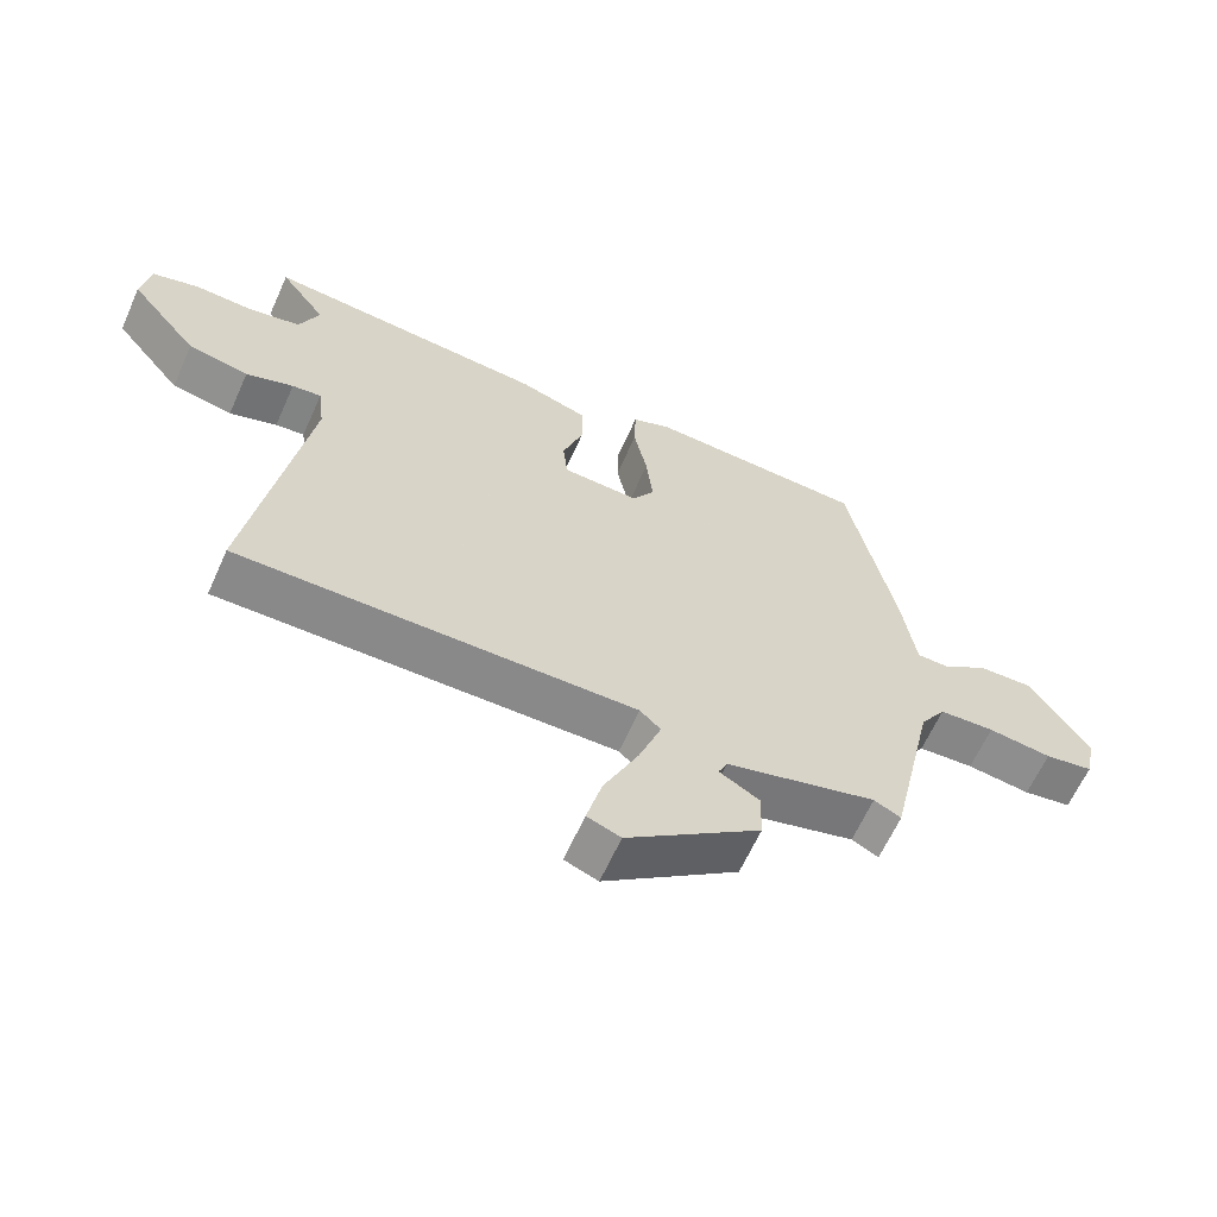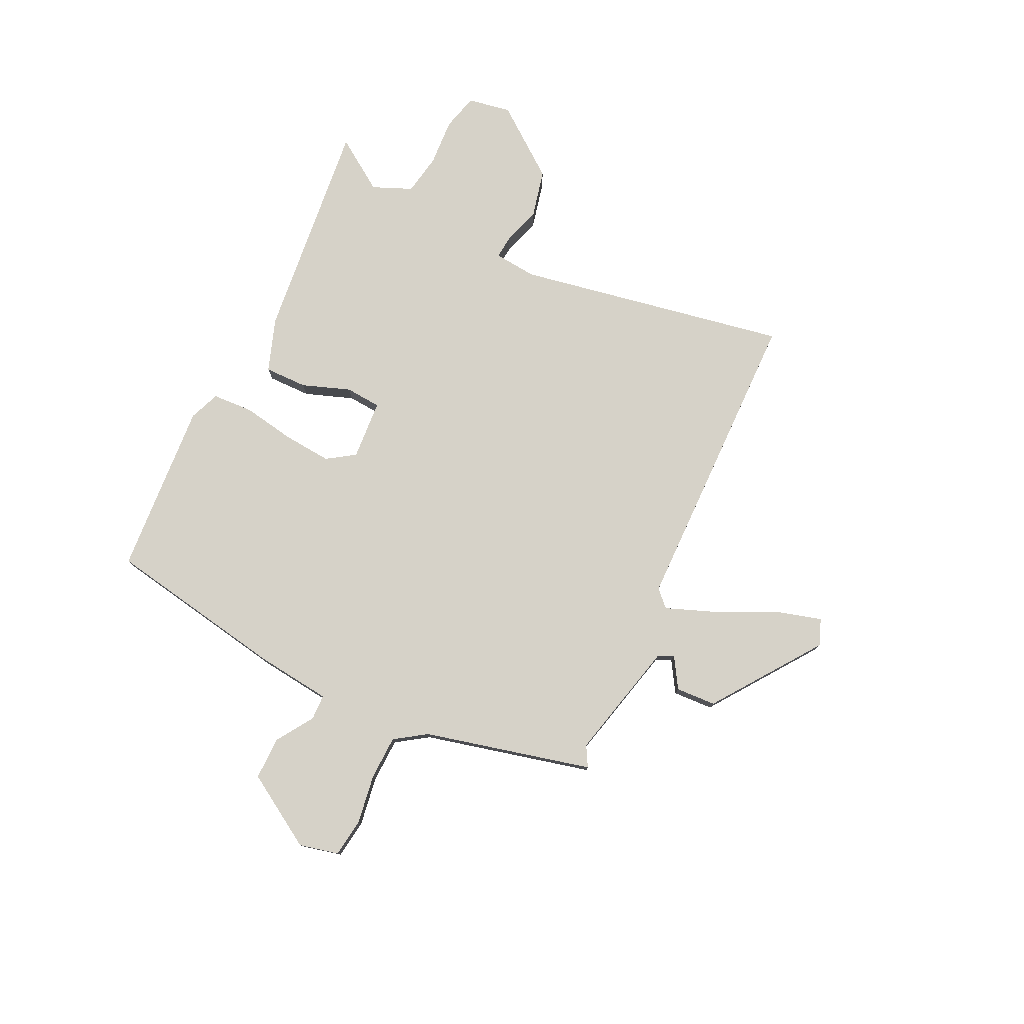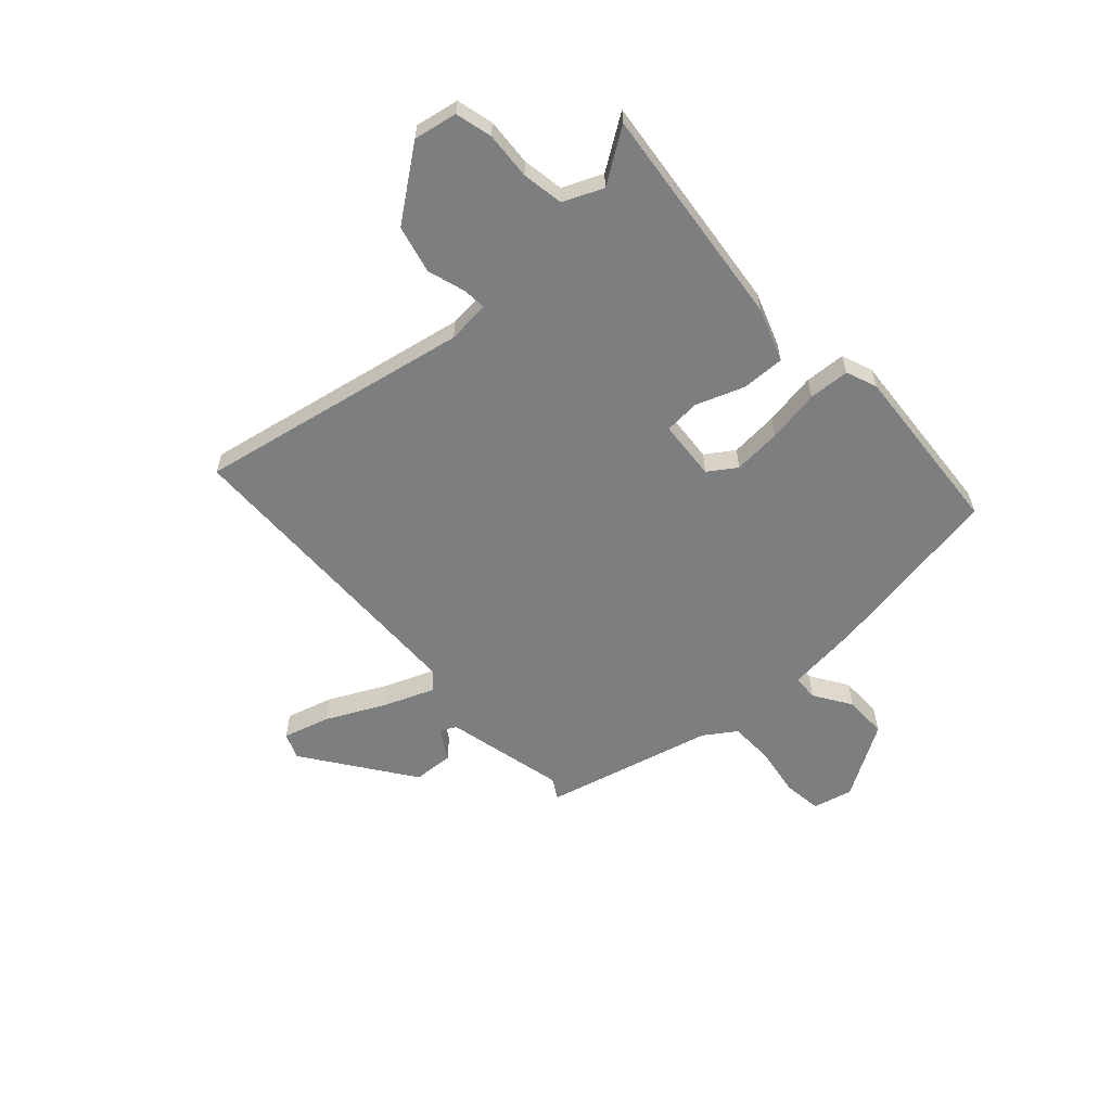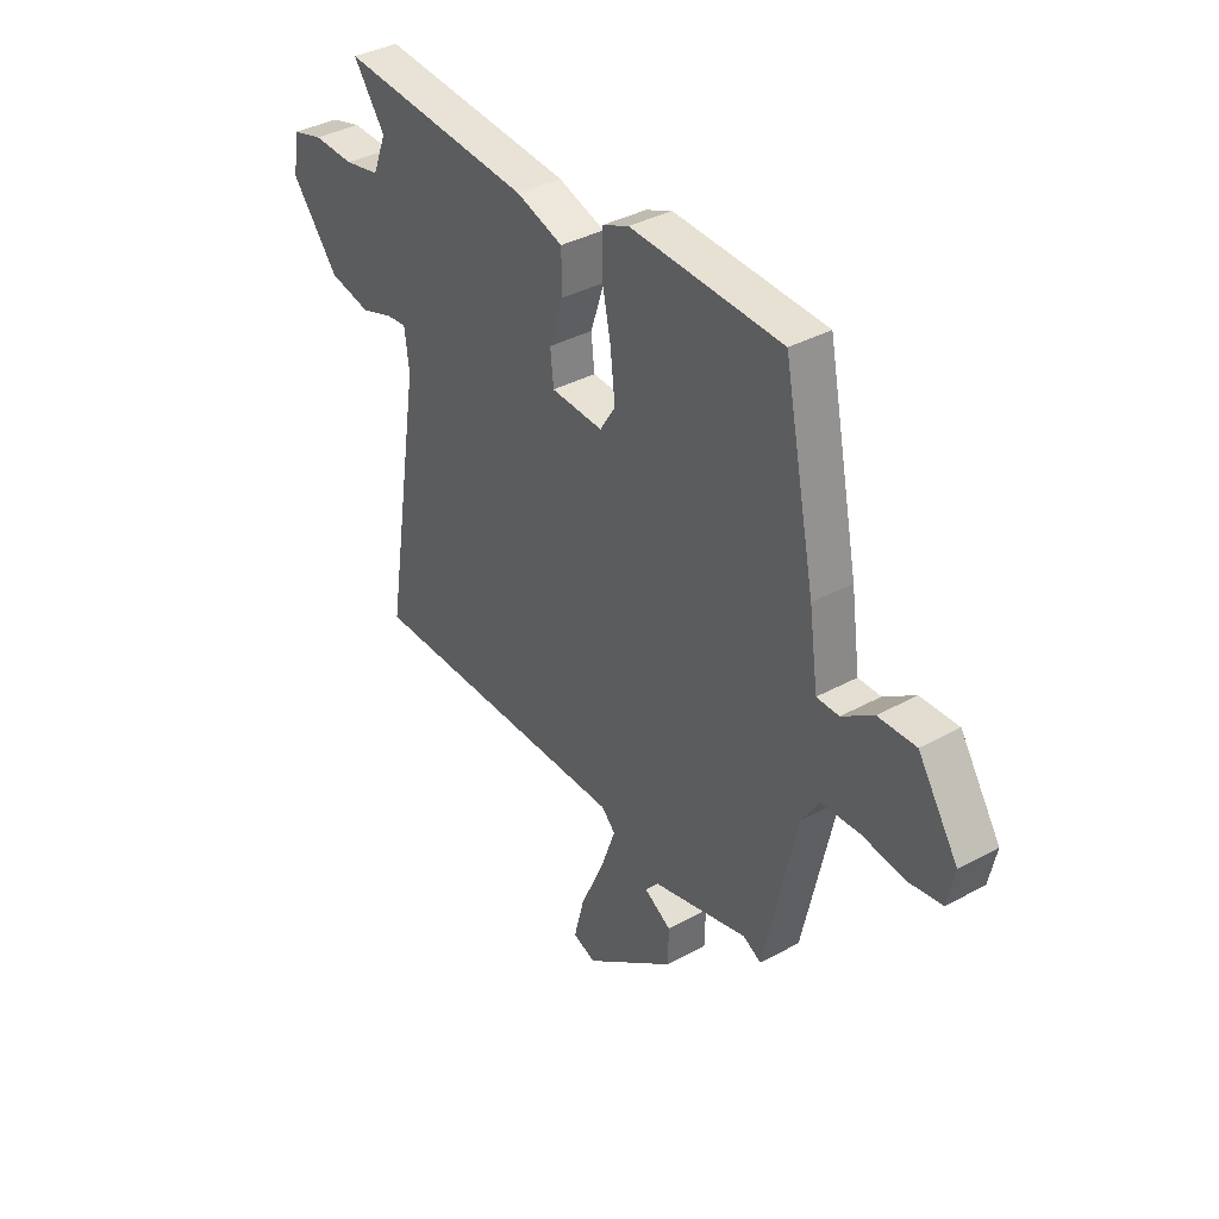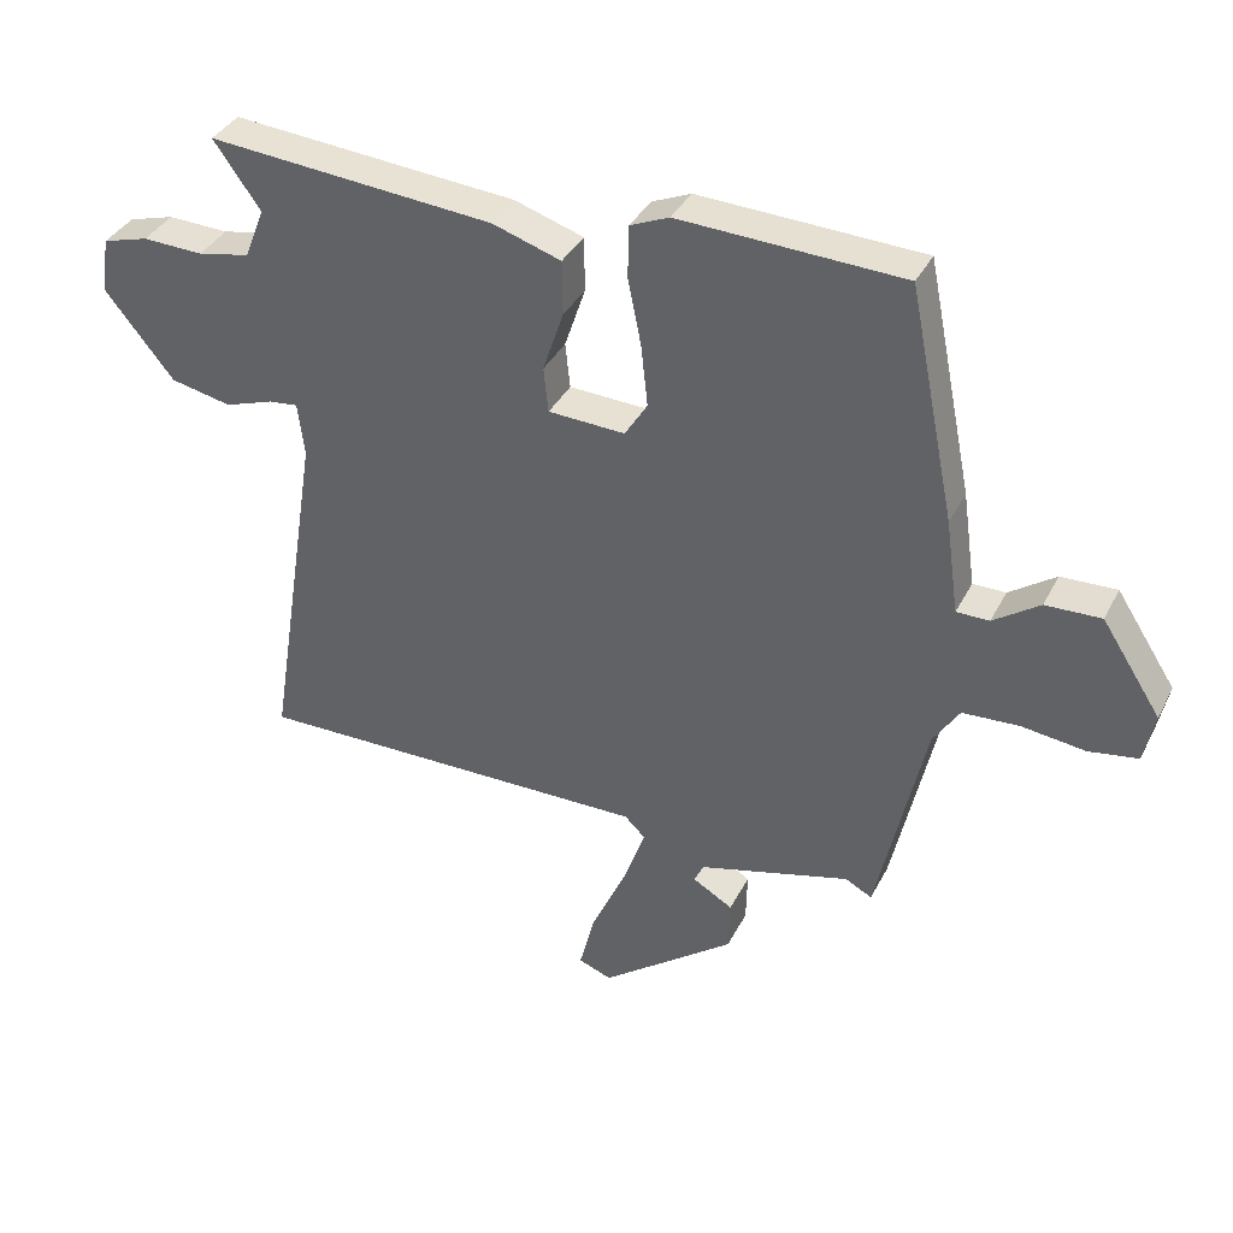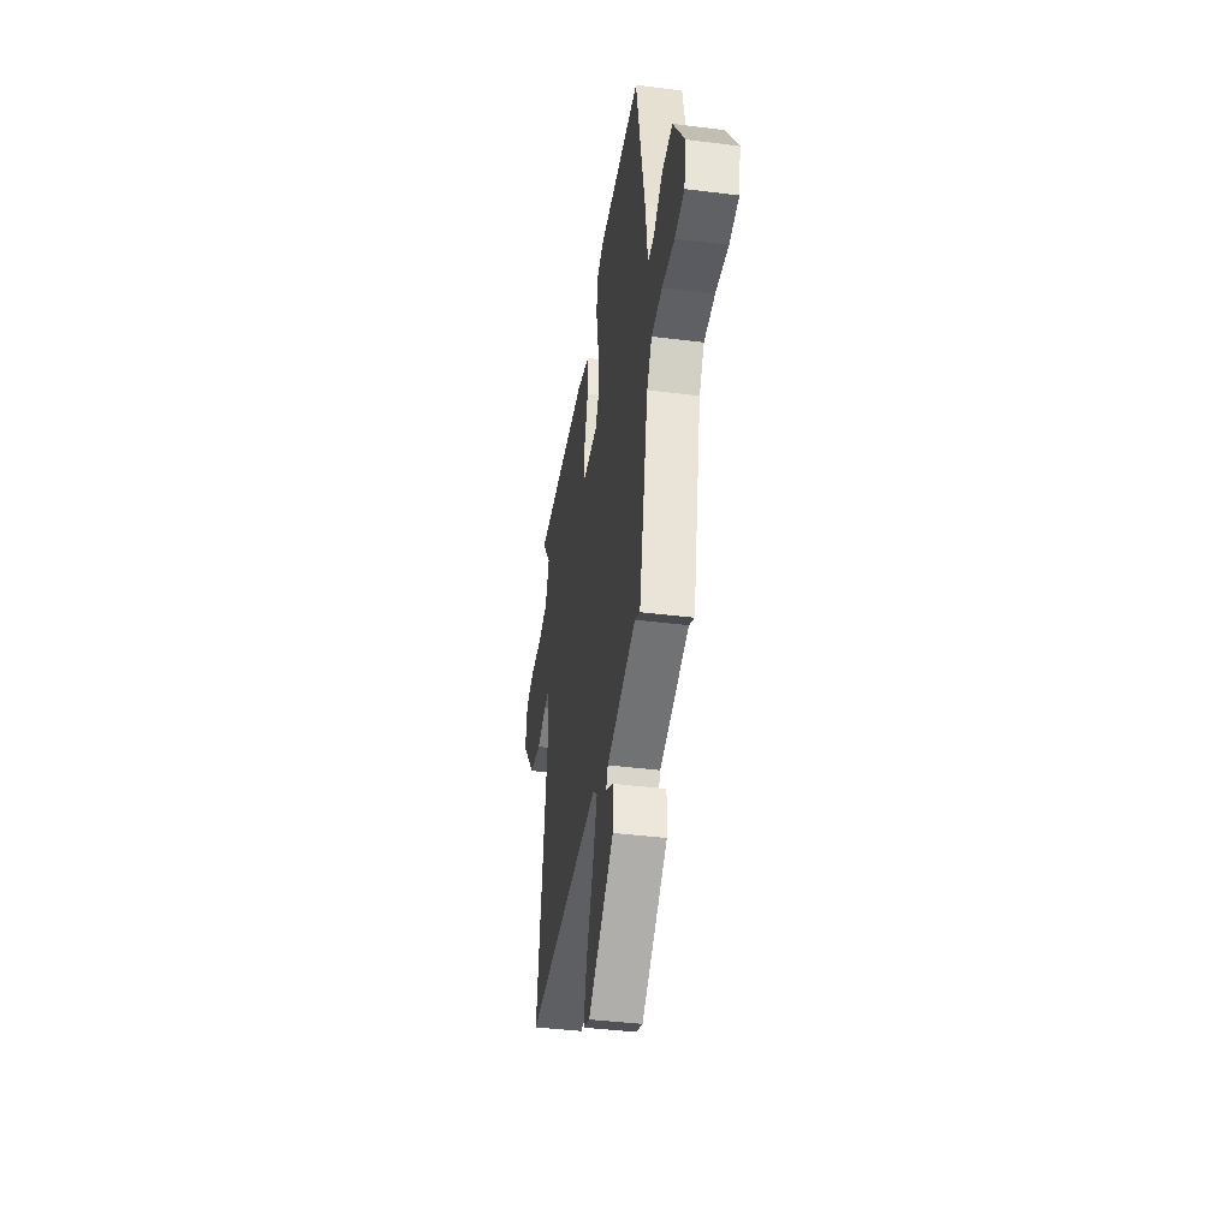
<metadata>
{"format":"obj","ext":"obj","renderer":"f3d","projection":"perspective","resolution":1024,"background":"white","views":[{"elev":-63.2,"azim":-24.1,"up":"+Z"},{"elev":78.2,"azim":114.1,"up":"+Y"},{"elev":-59.3,"azim":-49.5,"up":"+Y"},{"elev":37.2,"azim":54.8,"up":"+Z"},{"elev":36.9,"azim":24.5,"up":"+Z"},{"elev":-40.5,"azim":81.2,"up":"+Z"}]}
</metadata>
<code>
v -0.535 0.07 -0.5
v -0.452 0.07 0.023
v -0.462 0.07 0.104
v -0.506 0.07 0.099
v -0.578 0.07 0.074
v -0.67 0.07 0.093
v -0.774 0.07 0.222
v -0.761 0.07 0.305
v -0.692 0.07 0.325
v -0.601 0.07 0.322
v -0.523 0.07 0.338
v -0.493 0.07 0.414
v -0.563 0.07 0.512
v -0.135 0.07 0.478
v -0.032 0.07 0.445
v -0.031 0.07 0.363
v -0.062 0.07 0.27
v -0.055 0.07 0.202
v 0.06 0.07 0.197
v 0.094 0.07 0.251
v 0.084 0.07 0.343
v 0.064 0.07 0.443
v 0.066 0.07 0.521
v 0.124 0.07 0.546
v 0.458 0.07 0.532
v 0.528 0.07 0.186
v 0.548 0.07 0.044
v 0.597 0.07 0.044
v 0.666 0.07 0.092
v 0.749 0.07 0.095
v 0.838 0.07 -0.042
v 0.822 0.07 -0.118
v 0.749 0.07 -0.13
v 0.653 0.07 -0.118
v 0.569 0.07 -0.123
v 0.53 0.07 -0.184
v 0.459 0.07 -0.508
v 0.419 0.07 -0.487
v 0.192 0.07 -0.548
v 0.178 0.07 -0.578
v 0.238 0.07 -0.613
v 0.236 0.07 -0.69
v 0.035 0.07 -0.843
v -0.015 0.07 -0.824
v 0.008 0.07 -0.734
v 0.06 0.07 -0.619
v 0.094 0.07 -0.524
v 0.063 0.07 -0.494
v -0.535 0 -0.5
v -0.452 0 0.023
v -0.462 0 0.104
v -0.506 0 0.099
v -0.578 0 0.074
v -0.67 0 0.093
v -0.774 0 0.222
v -0.761 0 0.305
v -0.692 0 0.325
v -0.601 0 0.322
v -0.523 0 0.338
v -0.493 0 0.414
v -0.563 0 0.512
v -0.135 0 0.478
v -0.032 0 0.445
v -0.031 0 0.363
v -0.062 0 0.27
v -0.055 0 0.202
v 0.06 0 0.197
v 0.094 0 0.251
v 0.084 0 0.343
v 0.064 0 0.443
v 0.066 0 0.521
v 0.124 0 0.546
v 0.458 0 0.532
v 0.528 0 0.186
v 0.548 0 0.044
v 0.597 0 0.044
v 0.666 0 0.092
v 0.749 0 0.095
v 0.838 0 -0.042
v 0.822 0 -0.118
v 0.749 0 -0.13
v 0.653 0 -0.118
v 0.569 0 -0.123
v 0.53 0 -0.184
v 0.459 0 -0.508
v 0.419 0 -0.487
v 0.192 0 -0.548
v 0.178 0 -0.578
v 0.238 0 -0.613
v 0.236 0 -0.69
v 0.035 0 -0.843
v -0.015 0 -0.824
v 0.008 0 -0.734
v 0.06 0 -0.619
v 0.094 0 -0.524
v 0.063 0 -0.494
f 43 44 45 46
f 43 46 47
f 40 41 42 43
f 39 40 43 47
f 38 39 47 48
f 36 37 38
f 31 32 33 34
f 31 34 35
f 28 29 30 31
f 27 28 31 35
f 26 27 35 36
f 21 22 23 24
f 20 21 24 25
f 19 20 25 26
f 14 15 16 17
f 12 13 14 17
f 11 12 17 18
f 10 11 18
f 9 10 18
f 8 9 18
f 7 8 18
f 4 5 6 7
f 3 4 7 18
f 2 3 18 19
f 26 36 38 48
f 19 26 48
f 1 2 19 48
f 94 93 92 91
f 95 94 91
f 91 90 89 88
f 95 91 88 87
f 96 95 87 86
f 86 85 84
f 82 81 80 79
f 83 82 79
f 79 78 77 76
f 83 79 76 75
f 84 83 75 74
f 72 71 70 69
f 73 72 69 68
f 74 73 68 67
f 65 64 63 62
f 65 62 61 60
f 66 65 60 59
f 66 59 58
f 66 58 57
f 66 57 56
f 66 56 55
f 55 54 53 52
f 66 55 52 51
f 67 66 51 50
f 96 86 84 74
f 96 74 67
f 96 67 50 49
f 1 49 50 2
f 2 50 51 3
f 3 51 52 4
f 4 52 53 5
f 5 53 54 6
f 6 54 55 7
f 7 55 56 8
f 8 56 57 9
f 9 57 58 10
f 10 58 59 11
f 11 59 60 12
f 12 60 61 13
f 13 61 62 14
f 14 62 63 15
f 15 63 64 16
f 16 64 65 17
f 17 65 66 18
f 18 66 67 19
f 19 67 68 20
f 20 68 69 21
f 21 69 70 22
f 22 70 71 23
f 23 71 72 24
f 24 72 73 25
f 25 73 74 26
f 26 74 75 27
f 27 75 76 28
f 28 76 77 29
f 29 77 78 30
f 30 78 79 31
f 31 79 80 32
f 32 80 81 33
f 33 81 82 34
f 34 82 83 35
f 35 83 84 36
f 36 84 85 37
f 37 85 86 38
f 38 86 87 39
f 39 87 88 40
f 40 88 89 41
f 41 89 90 42
f 42 90 91 43
f 43 91 92 44
f 44 92 93 45
f 45 93 94 46
f 46 94 95 47
f 47 95 96 48
f 48 96 49 1

</code>
